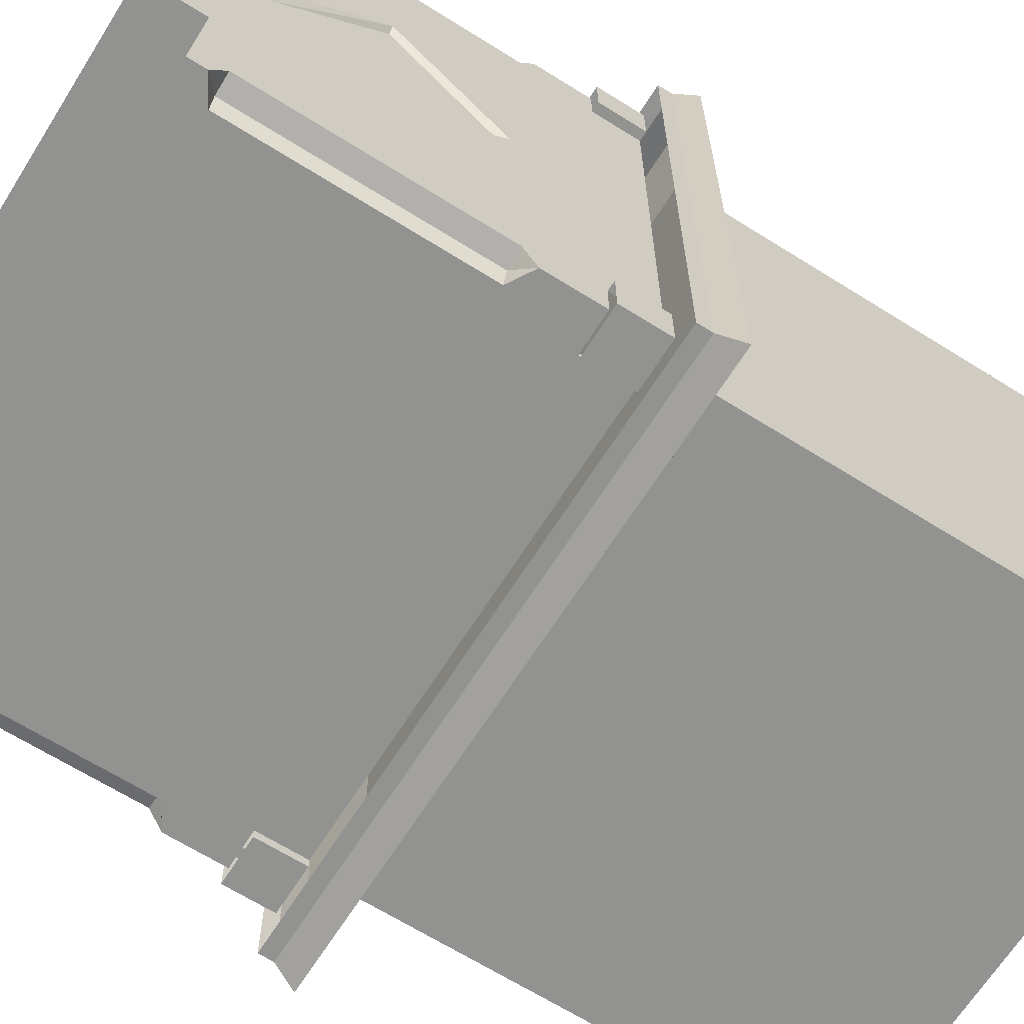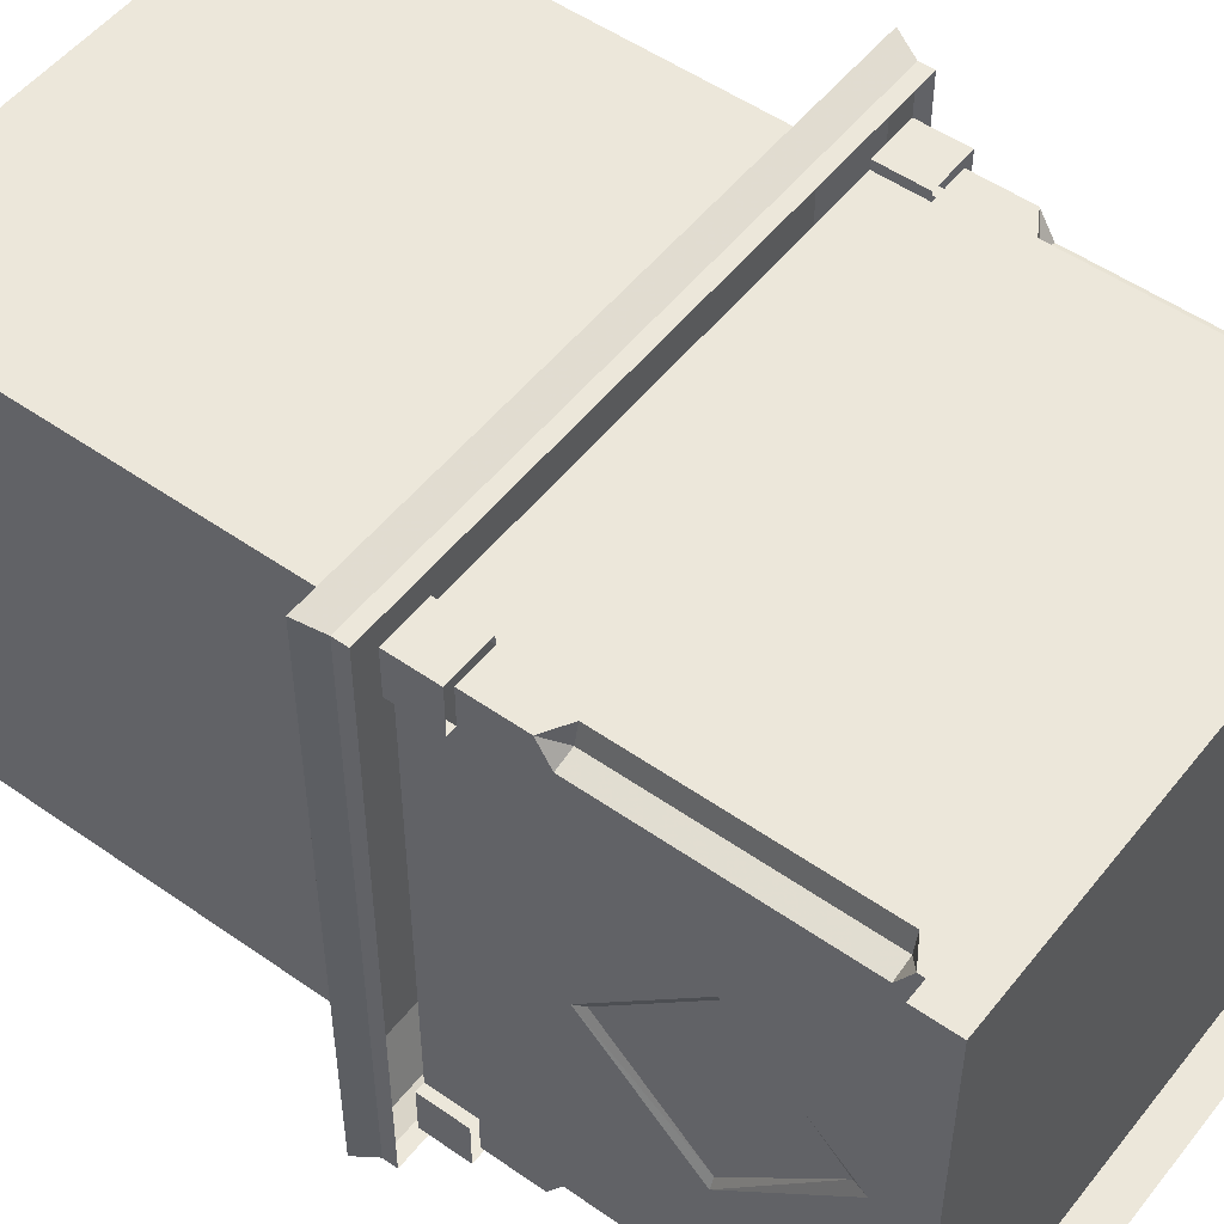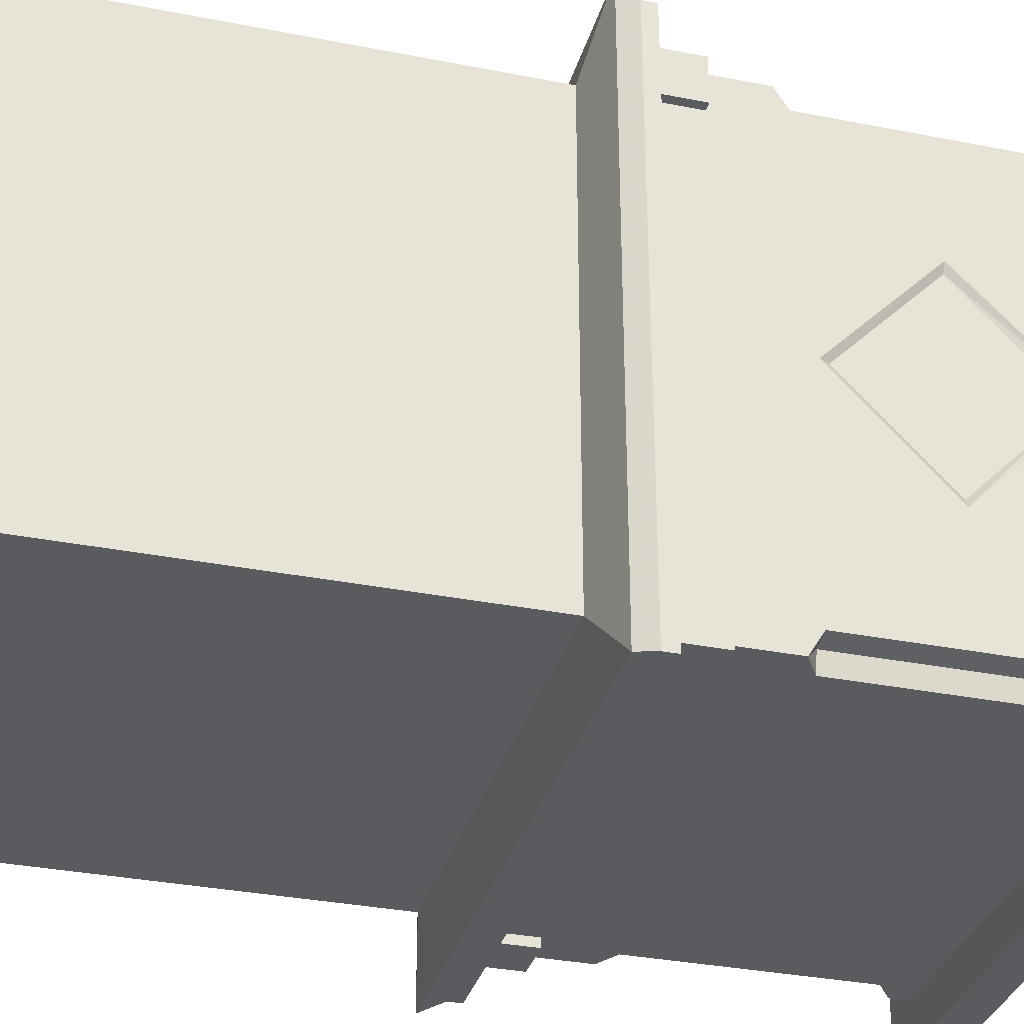
<metadata>
{"format":"obj","ext":"obj","renderer":"f3d","projection":"perspective","resolution":1024,"background":"white","views":[{"elev":-66.3,"azim":-122.2,"up":"+Z"},{"elev":51.8,"azim":127.2,"up":"+Z"},{"elev":-33.3,"azim":74.8,"up":"+Z"}]}
</metadata>
<code>
v -0.03906 -0.8984 0.07812
v -0.04688 -0.8984 0.07031
v -0.02344 -0.8984 0.04688
v -0.01562 -0.8984 0.0625
v 0 -0.8594 0.05469
v -0.04688 -0.8672 0.1094
v -0.07812 -0.8672 0.07031
v -0.01562 -0.8594 0.03125
v 0.04688 -0.8672 -0.007812
v 0.0625 -0.8672 0.007812
v 0.03125 -0.8125 0.03125
v -0.05469 -0.8359 0.1016
v -0.09375 -0.8359 0.1172
v -0.1172 -0.8672 0.1484
v -0.1328 -0.8672 0.1172
v -0.1328 -0.8359 0.125
v -0.1016 -0.8359 0.1016
v -0.07031 -0.8359 0.07812
v 0.01562 -0.8125 0.01562
v 0.125 -0.8516 -0.07812
v 0.1328 -0.875 -0.07812
v 0.1484 -0.875 -0.05469
v 0.1484 -0.8516 -0.03906
v 0.1484 -0.8047 -0.03906
v 0.1484 -0.7891 -0.05469
v -0.125 -0.8359 0.1406
v -0.1562 -0.8438 0.1641
v -0.1797 -0.8828 0.2031
v -0.2109 -0.8828 0.1641
v -0.1641 -0.8438 0.1484
v -0.1875 -0.8438 0.1719
v -0.1797 -0.8438 0.1797
v -0.1875 -0.8516 0.2109
v -0.1875 -0.875 0.2109
v -0.2344 -0.8828 0.2422
v -0.2422 -0.8984 0.2188
v -0.2031 -0.8984 0.1875
v -0.2578 -0.8828 0.2031
v -0.2578 -0.875 0.1953
v -0.2188 -0.875 0.1719
v 0.125 -0.8047 -0.07812
v 0.1328 -0.7891 -0.07812
v -0.25 -0.8516 0.2188
v -0.2422 -0.8516 0.2266
v -0.2188 -0.8516 0.1719
v -0.2578 -0.8516 0.1953
v -0.2656 -0.8672 0.2344
v -0.2266 -0.8516 0.2344
v -0.1484 -0.8516 0.2891
v -0.125 -0.8516 0.2656
v -0.125 -0.875 0.2656
v -0.2266 -0.875 0.2344
v -0.1484 -0.875 0.2891
v -0.07812 -0.8516 0.3203
v -0.07031 -0.8516 0.2969
v -0.07031 -0.875 0.2969
v -0.2812 -0.875 0.1016
v -0.2578 -0.875 0.09375
v -0.2578 -0.8516 0.09375
v -0.2656 -0.8672 -0.02344
v -0.03906 -0.875 0.05469
v -0.04688 -0.875 0.05469
v -0.2578 -0.8672 -0.01562
v -0.02344 -0.875 0.07812
v -0.01562 -0.8672 0.3125
v -0.02344 -0.8672 0.2969
v -0.03125 -0.875 0.07812
v -0.01562 -0.8672 0.3203
v -0.01562 -0.8672 0.3047
v 0.007812 -0.8672 0.3203
v 0 -0.8672 0.3359
v 0 -0.8516 0.3359
v -0.03125 -0.8516 0.3203
v -0.03125 -0.8672 0.3203
v -0.03125 -0.875 0.3203
v -0.01562 -0.875 0.3203
v -0.01562 -0.875 0.3047
v -0.02344 -0.8516 0.2969
v 0.007812 -0.8516 0.3203
v -0.07812 -0.875 0.3203
v -0.02344 -0.875 0.2969
v -0.2578 -0.8672 -0.02344
v -0.2734 -0.8672 -0.03125
v -0.2812 -0.8672 -0.05469
v -0.2656 -0.8672 -0.05469
v -0.2656 -0.8516 -0.05469
v -0.2578 -0.8516 -0.01562
v -0.2578 -0.875 -0.01562
v -0.2578 -0.875 -0.02344
v -0.2734 -0.875 -0.03125
v -0.2812 -0.8672 -0.01562
v -0.2812 -0.8516 -0.01562
v -0.2812 -0.8516 -0.05469
v -0.2891 -0.8516 0.03125
v -0.2656 -0.8516 0.03125
v -0.2656 -0.875 0.03125
v -0.2812 -0.875 -0.01562
v -0.2812 -0.8516 0.1016
v -0.2891 -0.875 0.03125
v 0.3984 -1.516 -0.3984
v 0.3984 -1.516 0.3984
v -0.3984 -1.516 0.3984
v -0.3984 -1.516 -0.3984
v 0.3984 -1.484 -0.3984
v 0.3984 -1.484 0.3984
v -0.3984 -1.484 0.3984
v -0.3984 -1.484 -0.3984
v 0.3672 -1.484 0.3984
v 0.3672 -1.484 -0.3984
v 0.3672 -0.7812 -0.3984
v 0.3984 -0.7812 -0.3984
v 0.3984 -0.7812 0.3984
v 0.3672 -0.7812 0.3984
v 0.3672 -1.484 -0.3672
v -0.3672 -1.484 -0.3984
v -0.3672 -0.7812 -0.3984
v -0.3984 -0.7812 0.3984
v -0.3984 -0.7812 -0.3984
v -0.3672 -1.484 0.3984
v -0.3672 -0.7812 0.3984
v -0.3672 -1.484 0.3672
v -0.3672 -1.484 -0.3672
v 0.3672 -0.7812 -0.3672
v -0.3672 -0.7812 -0.3672
v 0.3672 -1.484 0.3672
v -0.3672 -0.7812 0.3672
v 0.3672 -0.7812 0.3672
v 0.03125 -0.8281 -0.2734
v -0.02344 -0.8281 -0.1875
v -0.02344 -0.8125 -0.1875
v 0.03125 -0.8125 -0.2734
v 0.03906 -0.8047 -0.3047
v 0.03906 -0.8203 -0.2969
v 0.1016 -0.8281 -0.2422
v 0.04688 -0.8281 -0.1484
v 0.007812 -0.8203 -0.1406
v -0.03125 -0.8203 -0.1641
v -0.03125 -0.8047 -0.1562
v -0.03125 -0.7969 -0.1875
v 0.04688 -0.8125 -0.1484
v 0.03906 -0.7969 -0.1484
v 0.01562 -0.8047 -0.1328
v 0.1016 -0.8125 -0.2422
v 0.08594 -0.8203 -0.2734
v 0.08594 -0.8047 -0.2891
v 0.08594 -0.7969 -0.25
v 0.01562 -0.7969 -0.2891
v 0.03906 -0.7891 -0.2969
v 0.007812 -0.7891 -0.1406
v -0.03125 -0.7891 -0.1641
v -0.03125 -0.7812 -0.1875
v 0.08594 -0.7812 -0.25
v 0.03906 -0.7812 -0.1484
v 0.01562 -0.7812 -0.2891
v 0.08594 -0.7891 -0.2734
v 0.2109 -0.8281 -0.2266
v 0.125 -0.8281 -0.1641
v 0.125 -0.8125 -0.1641
v 0.2109 -0.8125 -0.2266
v 0.2344 -0.8047 -0.25
v 0.2266 -0.8203 -0.2422
v 0.2578 -0.8281 -0.1641
v 0.1719 -0.8281 -0.1016
v 0.1328 -0.8203 -0.1094
v 0.1094 -0.8203 -0.1484
v 0.1016 -0.8047 -0.1406
v 0.1172 -0.7969 -0.1719
v 0.1719 -0.8125 -0.1016
v 0.1641 -0.7969 -0.1094
v 0.1328 -0.8047 -0.1016
v 0.2578 -0.8125 -0.1641
v 0.2578 -0.8203 -0.2031
v 0.2656 -0.8047 -0.2109
v 0.25 -0.7969 -0.1797
v 0.2031 -0.7969 -0.2422
v 0.2266 -0.7891 -0.2422
v 0.1328 -0.7891 -0.1094
v 0.1094 -0.7891 -0.1484
v 0.1172 -0.7812 -0.1719
v 0.25 -0.7812 -0.1797
v 0.1641 -0.7812 -0.1094
v 0.2031 -0.7812 -0.2422
v 0.2578 -0.7891 -0.2031
v 0.5 -0.7578 -0.5
v 0.5 -0.7578 0.5
v -0.5 -0.7578 0.5
v -0.5 -0.7578 -0.5
v -0.4844 -0.7188 -0.4844
v 0.4844 -0.7188 -0.4844
v 0.4844 -0.7188 0.4844
v -0.4844 -0.7188 0.4844
v -0.4844 -0.6953 0.4844
v -0.4844 -0.6953 -0.4844
v 0.4844 -0.6953 -0.4844
v 0.4844 -0.6953 0.4844
v 0.5 -0.0625 0.5
v -0.5 -0.0625 0.5
v -0.5 -0.0625 -0.5
v 0.5 -0.0625 -0.5
v 0.5 0 -0.5
v 0.5 0 0.5
v -0.5 0 0.5
v -0.5 0 -0.5
v -0.4297 -0.6953 -0.3672
v -0.4297 -0.6953 0.3672
v -0.4297 -0.6172 0.3672
v -0.4297 -0.6172 -0.3672
v -0.4453 -0.6172 -0.3672
v -0.4453 -0.6953 -0.3672
v -0.4453 -0.6172 -0.4453
v -0.4453 -0.6953 -0.4453
v -0.3672 -0.6172 -0.4453
v -0.3672 -0.6953 -0.4453
v -0.3672 -0.6172 -0.4297
v -0.3672 -0.6953 -0.4297
v 0.3672 -0.6953 -0.4297
v -0.3906 -0.5 -0.4297
v 0.3672 -0.6172 -0.4297
v 0.3672 -0.6172 -0.4453
v 0.3672 -0.6953 -0.4453
v 0.4453 -0.6172 -0.4453
v 0.4453 -0.6953 -0.4453
v 0.4453 -0.6172 -0.3672
v 0.4453 -0.6953 -0.3672
v 0.4297 -0.6172 -0.3672
v 0.4297 -0.6953 -0.3672
v 0.4297 -0.6953 0.3672
v 0.4297 -0.6172 0.3672
v 0.4453 -0.6172 0.3672
v 0.4453 -0.6953 0.3672
v 0.4453 -0.6172 0.4453
v 0.4453 -0.6953 0.4453
v 0.3672 -0.6172 0.4453
v 0.3672 -0.6953 0.4453
v 0.3672 -0.6172 0.4297
v 0.3672 -0.6953 0.4297
v -0.3672 -0.6953 0.4297
v 0.3906 -0.5 0.4297
v -0.3672 -0.6172 0.4297
v -0.3672 -0.6172 0.4453
v -0.3672 -0.6953 0.4453
v -0.4453 -0.6172 0.4453
v -0.4453 -0.6953 0.4453
v -0.4453 -0.6172 0.3672
v -0.4453 -0.6953 0.3672
v -0.4219 -0.3047 0.125
v -0.4219 -0.1797 0
v -0.4219 -0.4219 0
v -0.4219 -0.4688 0
v -0.4219 -0.3047 0.1719
v -0.4219 -0.1406 0
v -0.4219 -0.3047 -0.125
v -0.4219 -0.3047 -0.1719
v -0.4297 -0.3047 -0.1875
v -0.4297 -0.4844 0
v -0.4297 -0.3047 0.1875
v -0.4297 -0.1172 0
v -0.4297 -0.5 0.3906
v -0.4297 -0.5234 0.4297
v -0.3984 -0.5 0.3984
v -0.3984 -0.1172 0.3984
v -0.4297 -0.1172 0.3906
v -0.4297 -0.6172 0.4297
v -0.3906 -0.5 0.4297
v -0.3906 -0.1172 0.4297
v -0.4297 -0.09375 0.4297
v -0.4297 -0.0625 0.4297
v -0.4297 -0.6172 -0.4297
v -0.4297 -0.5 -0.3906
v -0.4297 -0.5234 -0.4297
v -0.4297 -0.1172 -0.3906
v -0.3984 -0.5 -0.3984
v -0.3984 -0.1172 -0.3984
v -0.3906 -0.1172 -0.4297
v 0.3906 -0.5 -0.4297
v 0.4297 -0.6172 -0.4297
v 0.4297 -0.5234 -0.4297
v 0.4297 -0.5 -0.3906
v 0.4297 -0.4844 0
v 0.4297 -0.6172 0.4297
v 0.4297 -0.5 0.3906
v 0.4297 -0.5234 0.4297
v -0.4297 -0.09375 -0.4297
v -0.4297 -0.0625 -0.4297
v 0.4297 -0.0625 -0.4297
v 0.3906 -0.1172 -0.4297
v 0.3984 -0.5 -0.3984
v 0.3984 -0.1172 -0.3984
v 0.4297 -0.1172 -0.3906
v 0.4297 -0.3047 -0.1875
v 0.4219 -0.3047 -0.1719
v 0.4219 -0.4688 0
v 0.4297 -0.3047 0.1875
v 0.4297 -0.1172 0.3906
v 0.3984 -0.5 0.3984
v 0.3984 -0.1172 0.3984
v 0.3906 -0.1172 0.4297
v 0.4297 -0.09375 -0.4297
v 0.4297 -0.1172 0
v 0.4219 -0.1406 0
v 0.4219 -0.1797 0
v 0.4219 -0.3047 -0.125
v 0.4219 -0.4219 0
v 0.4219 -0.3047 0.1719
v 0.4297 -0.0625 0.4297
v 0.4297 -0.09375 0.4297
v 0.4219 -0.3047 0.125
f 1 2 3
f 1 3 4
f 5 8 9
f 5 9 10
f 6 14 7
f 7 14 15
f 9 21 22
f 9 22 10
f 14 28 15
f 15 28 29
f 47 38 35
f 1 4 5
f 1 5 6
f 2 7 3
f 3 7 8
f 5 10 11
f 5 11 12
f 5 12 6
f 6 12 13
f 6 13 14
f 7 15 16
f 7 16 17
f 7 17 8
f 8 17 18
f 8 18 19
f 8 19 9
f 9 19 20
f 9 20 21
f 10 22 23
f 10 23 11
f 11 23 24
f 11 24 25
f 13 26 14
f 14 26 27
f 14 27 28
f 15 29 30
f 15 30 16
f 27 32 28
f 28 32 33
f 28 33 34
f 28 34 35
f 28 35 36
f 28 36 37
f 29 37 38
f 29 38 39
f 29 39 40
f 29 40 31
f 29 31 30
f 19 42 41
f 19 41 20
f 43 46 38
f 43 38 47
f 44 47 35
f 44 35 48
f 34 52 35
f 35 52 48
f 36 38 37
f 38 46 39
f 40 45 31
f 1 6 2
f 2 6 7
f 3 8 4
f 4 8 5
f 11 25 19
f 11 19 18
f 11 18 12
f 12 18 17
f 12 17 13
f 13 17 16
f 13 16 26
f 16 30 26
f 26 30 27
f 27 30 31
f 27 31 32
f 28 37 29
f 22 21 20
f 22 20 23
f 23 20 41
f 23 41 24
f 24 41 42
f 24 42 25
f 25 42 19
f 43 44 32
f 43 32 31
f 43 31 45
f 43 45 46
f 43 47 44
f 44 48 32
f 32 48 33
f 35 38 36
f 112 117 118
f 112 118 111
f 112 111 184
f 112 184 185
f 112 185 117
f 117 185 186
f 117 186 118
f 118 186 187
f 118 187 111
f 111 187 184
f 196 197 198
f 196 198 199
f 204 205 206
f 204 206 207
f 215 214 216
f 216 214 217
f 216 217 218
f 226 225 227
f 227 225 228
f 236 235 237
f 237 235 238
f 237 238 239
f 258 262 256
f 258 256 255
f 258 255 263
f 258 263 259
f 259 263 264
f 262 266 267
f 262 267 257
f 262 257 256
f 206 255 207
f 207 255 268
f 268 255 269
f 268 269 270
f 268 270 217
f 268 217 214
f 206 263 255
f 254 257 271
f 254 271 269
f 254 269 255
f 217 274 275
f 217 275 218
f 218 275 276
f 276 275 277
f 276 277 278
f 276 278 279
f 276 279 225
f 225 279 228
f 228 279 280
f 280 279 281
f 280 281 282
f 280 282 238
f 280 238 235
f 274 283 284
f 274 284 285
f 274 285 286
f 274 286 275
f 278 289 290
f 278 290 279
f 279 293 281
f 281 293 294
f 238 297 264
f 238 264 239
f 239 264 263
f 283 271 284
f 284 271 257
f 284 257 267
f 289 298 285
f 289 285 299
f 289 299 290
f 293 299 294
f 294 299 305
f 294 305 306
f 298 286 285
f 285 305 299
f 266 265 267
f 267 265 297
f 267 297 305
f 305 297 306
f 297 265 264
f 33 48 49
f 33 49 50
f 49 54 50
f 50 54 55
f 72 79 78
f 72 78 73
f 73 78 55
f 73 55 54
f 86 93 92
f 86 92 87
f 87 92 94
f 87 94 95
f 59 98 46
f 59 46 45
f 98 59 95
f 98 95 94
f 33 50 51
f 33 51 34
f 48 52 49
f 49 52 53
f 49 53 54
f 50 55 56
f 50 56 51
f 39 46 57
f 40 58 59
f 40 59 45
f 68 71 72
f 68 72 73
f 68 73 74
f 68 74 75
f 68 75 76
f 68 76 69
f 69 76 77
f 69 77 66
f 69 66 78
f 69 78 70
f 70 78 79
f 70 79 71
f 71 79 72
f 73 54 80
f 73 80 74
f 74 66 81
f 74 81 75
f 53 80 54
f 66 56 55
f 66 55 78
f 77 81 66
f 82 85 86
f 82 86 87
f 82 87 63
f 82 63 88
f 82 88 89
f 82 89 83
f 83 89 90
f 83 90 91
f 83 91 92
f 83 92 84
f 84 92 93
f 84 93 85
f 85 93 86
f 87 95 96
f 87 96 63
f 63 91 97
f 63 97 88
f 98 94 99
f 98 99 57
f 98 57 46
f 91 99 94
f 91 94 92
f 58 96 95
f 58 95 59
f 90 97 91
f 34 51 52
f 51 56 53
f 51 53 52
f 39 57 40
f 40 57 58
f 68 69 70
f 68 70 71
f 74 80 66
f 75 81 77
f 75 77 76
f 56 80 53
f 80 56 66
f 82 83 84
f 82 84 85
f 63 96 91
f 88 97 90
f 88 90 89
f 99 96 58
f 99 58 57
f 96 99 91
f 60 61 62
f 60 62 63
f 64 65 66
f 64 66 67
f 100 101 102
f 100 102 103
f 104 107 105
f 104 105 108
f 104 108 109
f 104 111 105
f 105 111 112
f 108 113 109
f 109 113 110
f 109 110 114
f 109 114 115
f 109 115 116
f 109 116 110
f 107 106 117
f 107 117 118
f 107 115 106
f 106 115 119
f 119 115 116
f 119 116 120
f 119 120 121
f 119 121 108
f 119 108 113
f 119 113 120
f 122 114 123
f 122 123 124
f 122 124 115
f 122 115 114
f 114 110 123
f 115 124 116
f 125 121 126
f 125 126 127
f 125 127 108
f 125 108 121
f 108 127 113
f 121 120 126
f 100 103 104
f 100 104 101
f 101 104 105
f 101 105 106
f 101 106 102
f 102 106 103
f 103 106 107
f 103 107 104
f 104 109 110
f 104 110 111
f 105 112 108
f 108 112 113
f 107 118 115
f 106 119 120
f 106 120 117
f 115 118 116
f 128 129 130
f 128 130 131
f 128 131 132
f 128 132 133
f 129 137 130
f 130 137 138
f 130 138 139
f 140 141 142
f 140 142 135
f 140 135 143
f 143 135 134
f 143 134 144
f 143 144 145
f 143 145 146
f 131 147 132
f 132 147 148
f 132 148 145
f 132 145 144
f 132 144 133
f 137 136 142
f 137 142 138
f 138 142 149
f 138 149 150
f 138 150 151
f 138 151 139
f 139 151 147
f 141 146 152
f 141 152 153
f 141 153 149
f 141 149 142
f 135 142 136
f 151 154 147
f 147 154 148
f 148 154 155
f 148 155 145
f 145 155 152
f 145 152 146
f 153 152 154
f 153 154 151
f 153 151 150
f 153 150 149
f 154 152 155
f 156 157 158
f 156 158 159
f 156 159 160
f 156 160 161
f 157 165 158
f 158 165 166
f 158 166 167
f 168 169 170
f 168 170 163
f 168 163 171
f 171 163 162
f 171 162 172
f 171 172 173
f 171 173 174
f 159 175 160
f 160 175 176
f 160 176 173
f 160 173 172
f 160 172 161
f 165 164 170
f 165 170 166
f 166 170 177
f 166 177 178
f 166 178 179
f 166 179 167
f 167 179 175
f 169 174 180
f 169 180 181
f 169 181 177
f 169 177 170
f 163 170 164
f 179 182 175
f 175 182 176
f 176 182 183
f 176 183 173
f 173 183 180
f 173 180 174
f 181 180 182
f 181 182 179
f 181 179 178
f 181 178 177
f 182 180 183
f 128 133 134
f 128 134 129
f 129 134 135
f 129 135 136
f 129 136 137
f 133 144 134
f 156 161 162
f 156 162 157
f 157 162 163
f 157 163 164
f 157 164 165
f 161 172 162
f 130 139 140
f 140 139 141
f 143 146 131
f 131 146 147
f 139 147 146
f 139 146 141
f 158 167 168
f 168 167 169
f 171 174 159
f 159 174 175
f 167 175 174
f 167 174 169
f 184 187 188
f 184 188 189
f 184 189 185
f 185 189 190
f 185 190 186
f 186 190 191
f 186 191 187
f 187 191 188
f 246 247 248
f 247 252 248
f 302 301 303
f 303 301 307
f 188 191 192
f 188 192 193
f 188 193 189
f 189 193 194
f 189 194 190
f 190 194 195
f 190 195 191
f 191 195 192
f 196 199 200
f 196 200 201
f 196 201 197
f 197 201 202
f 197 202 198
f 198 202 203
f 198 203 199
f 199 203 200
f 249 253 254
f 249 254 255
f 249 255 250
f 250 255 256
f 250 256 251
f 251 256 257
f 251 257 253
f 253 257 254
f 279 290 291
f 279 291 292
f 279 292 293
f 290 299 300
f 290 300 291
f 292 304 293
f 293 304 299
f 304 300 299
f 204 207 208
f 204 208 209
f 213 212 214
f 213 214 215
f 216 218 219
f 216 219 220
f 224 223 225
f 224 225 226
f 227 228 229
f 227 229 230
f 234 233 235
f 234 235 236
f 237 239 240
f 237 240 241
f 245 244 206
f 245 206 205
f 209 208 210
f 209 210 211
f 211 210 212
f 211 212 213
f 220 219 221
f 220 221 222
f 222 221 223
f 222 223 224
f 230 229 231
f 230 231 232
f 232 231 233
f 232 233 234
f 241 240 242
f 241 242 243
f 243 242 244
f 243 244 245
f 246 248 249
f 246 249 250
f 246 250 247
f 247 250 251
f 247 251 252
f 248 252 253
f 248 253 249
f 251 253 252
f 258 259 260
f 258 260 261
f 258 261 262
f 259 264 260
f 260 264 265
f 260 265 261
f 261 265 266
f 261 266 262
f 269 272 270
f 270 272 217
f 217 272 273
f 217 273 274
f 273 271 283
f 273 283 274
f 275 286 287
f 275 287 277
f 277 287 278
f 278 287 288
f 278 288 289
f 281 294 295
f 281 295 282
f 282 295 238
f 238 295 296
f 238 296 297
f 271 273 272
f 271 272 269
f 288 286 298
f 288 298 289
f 291 300 301
f 291 301 302
f 291 302 292
f 292 302 303
f 292 303 304
f 294 306 296
f 294 296 295
f 286 288 287
f 303 307 304
f 304 307 300
f 307 301 300
f 306 297 296

</code>
